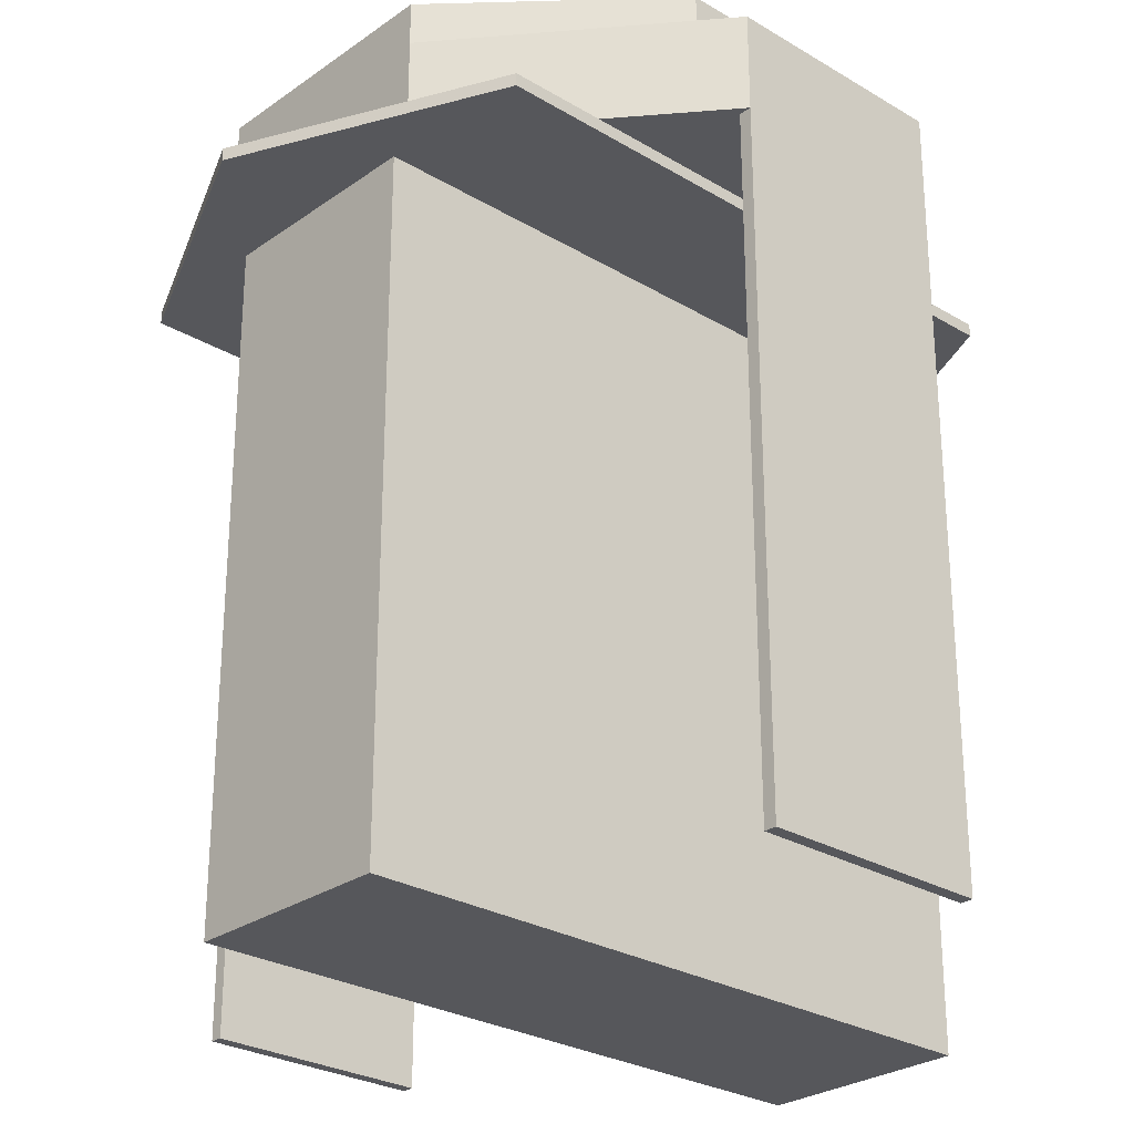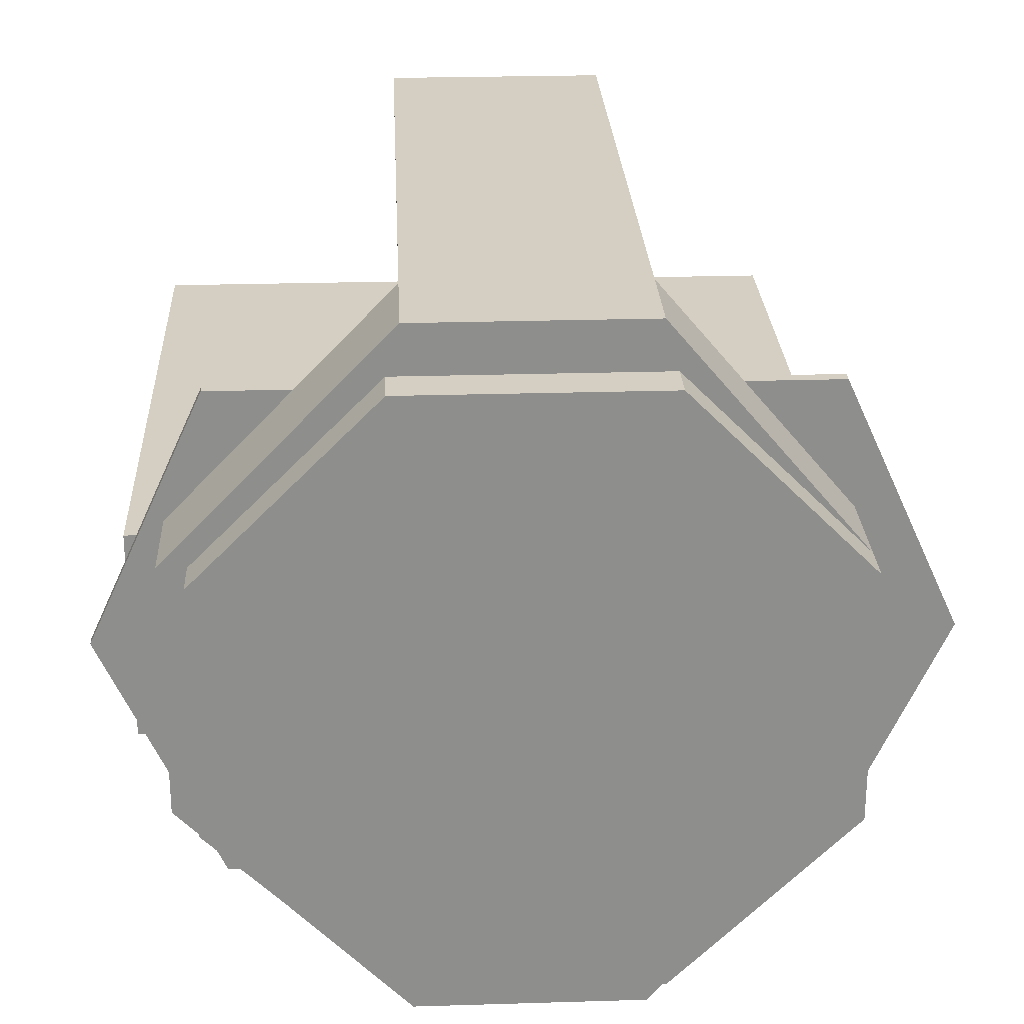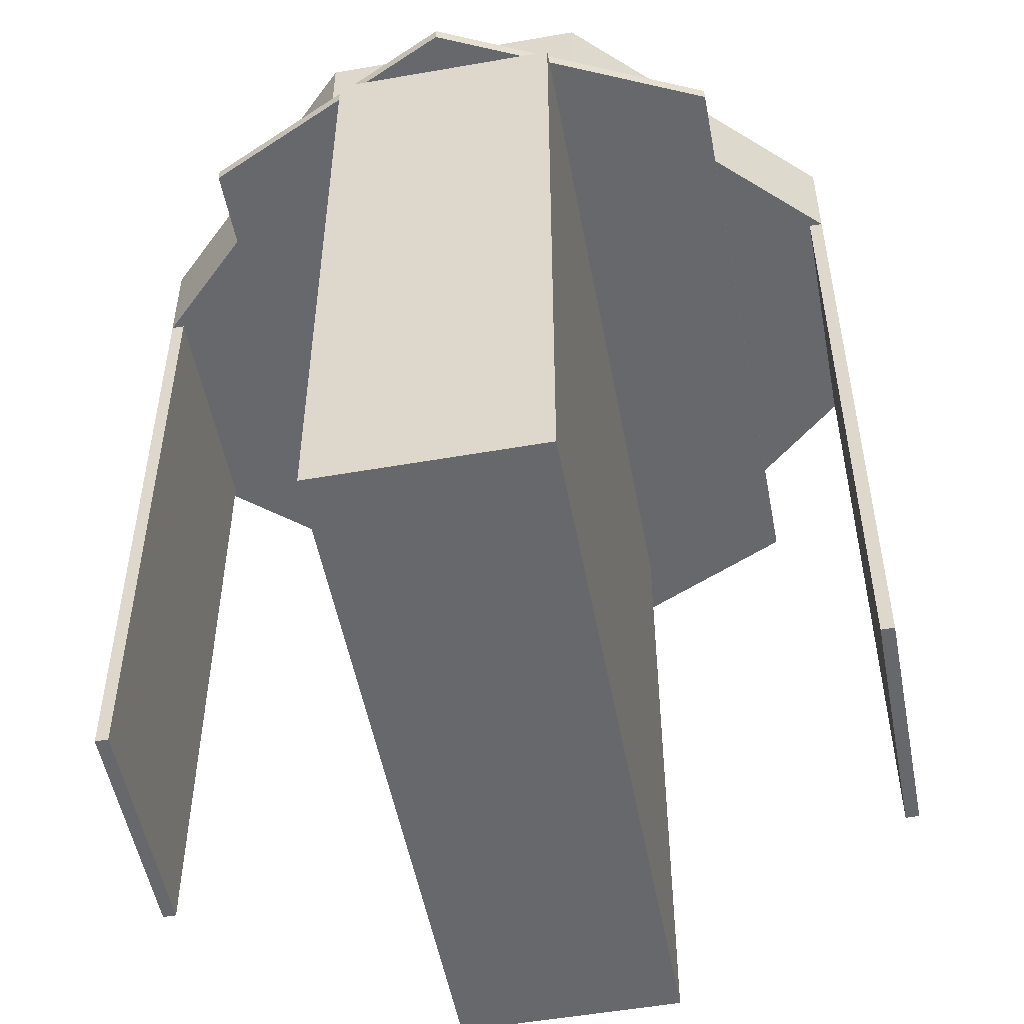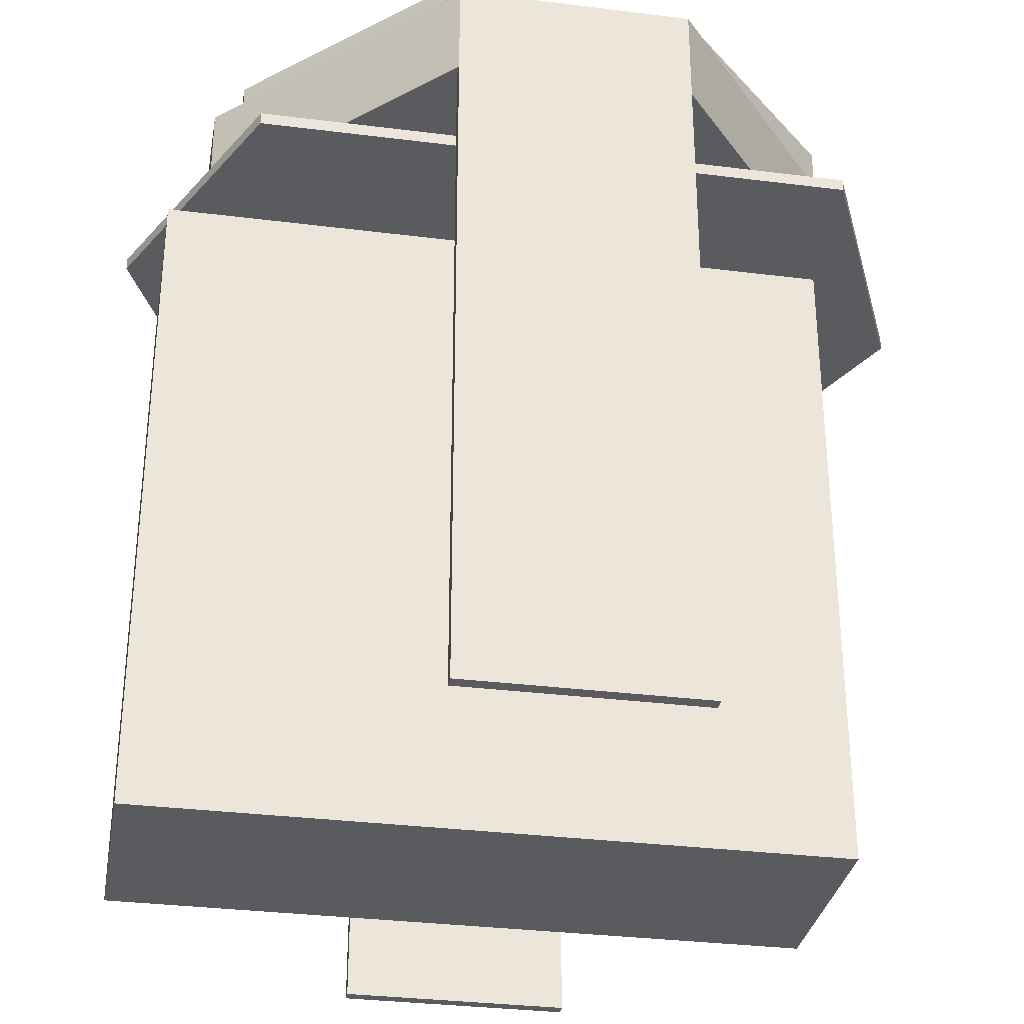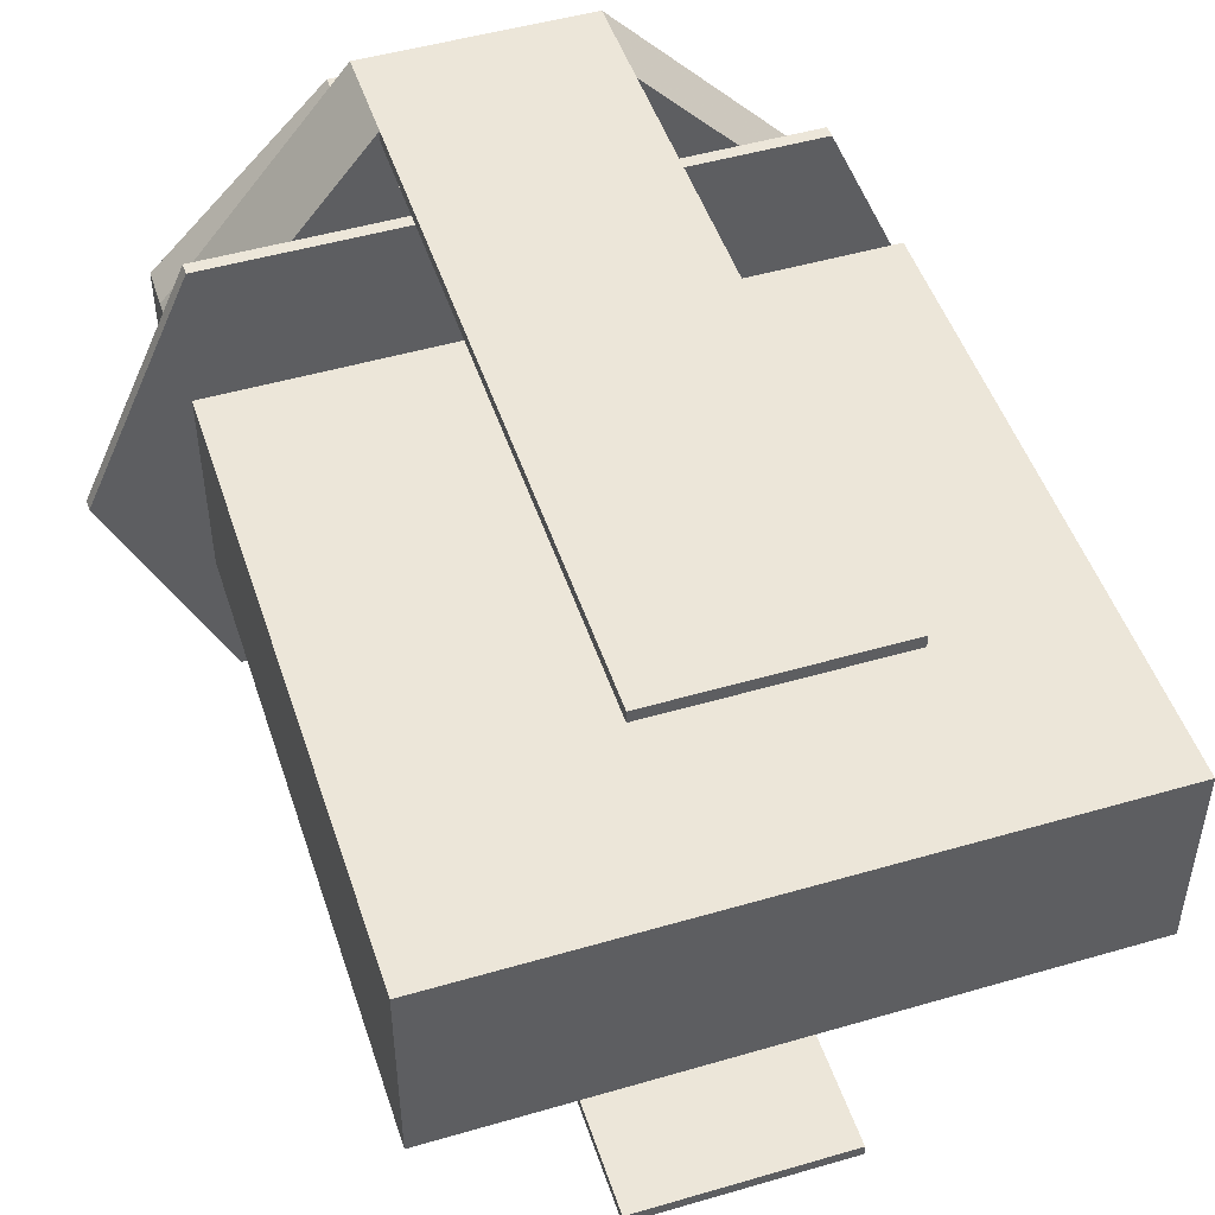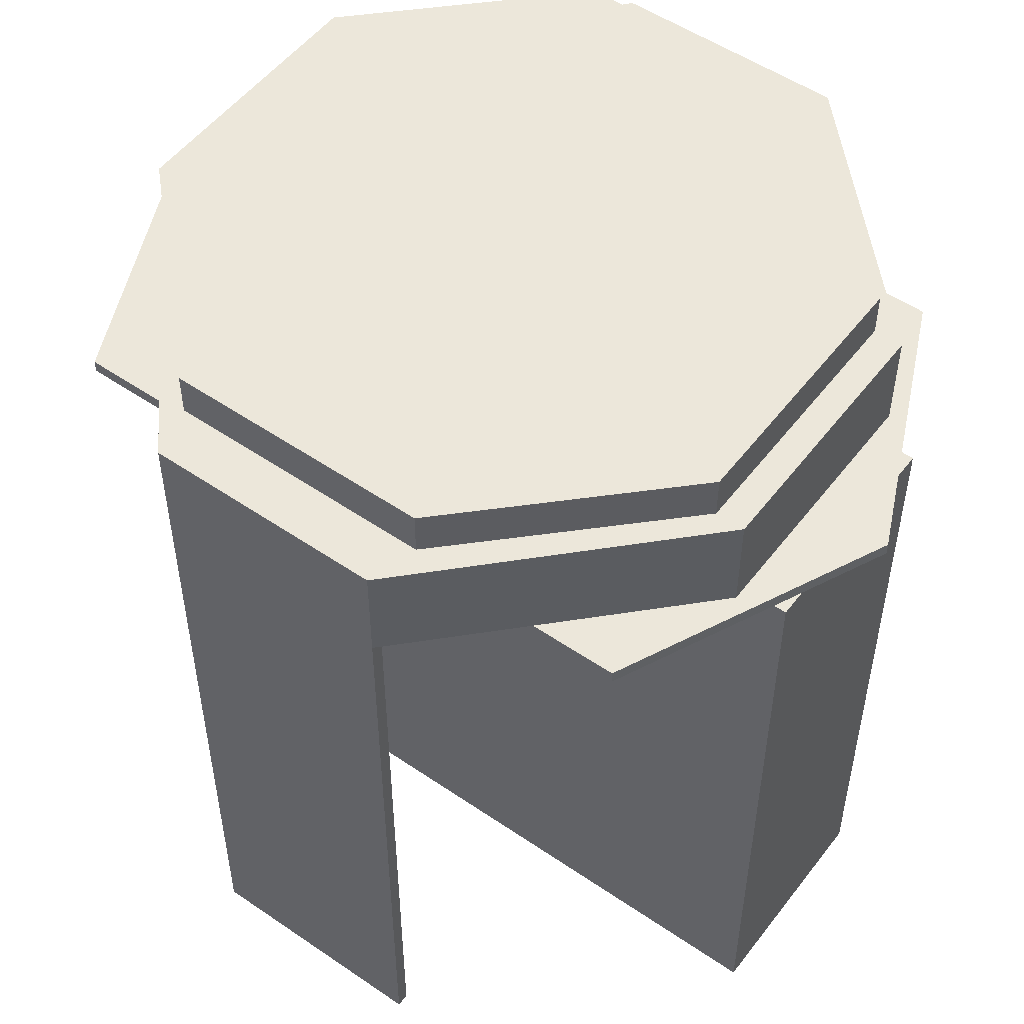
<metadata>
{"format":"obj","ext":"obj","renderer":"f3d","projection":"perspective","resolution":1024,"background":"white","views":[{"elev":-27.2,"azim":137.3,"up":"+Z"},{"elev":25.5,"azim":-2.8,"up":"+Y"},{"elev":-52.4,"azim":-79.3,"up":"+Z"},{"elev":-32.2,"azim":-10.0,"up":"+Z"},{"elev":48.7,"azim":162.0,"up":"+Y"},{"elev":52.4,"azim":-143.6,"up":"+Z"}]}
</metadata>
<code>
o caster_L.stl
v -0.02774 0.08655 -0.02781
v 0.02774 0.08655 -0.02781
v -0.02774 0.08352 -0.02781
v 0.02774 -0.08655 0.1335
v 0.04827 -0.06219 0.1335
v 0.02774 -0.08655 0.1573
v 0.07151 -0.06219 0.1335
v 0.07151 -0.06219 0.1305
v 0.07992 -0.04383 0.1305
v 0.07405 -0.02599 0.1305
v -0.0008507 -0.06219 0.1305
v -0.02774 -0.08655 0.09633
v -0.02774 -0.08655 0.1335
v 0.07464 0.03092 0.1335
v 0.07151 0.06219 0.1335
v 0.04827 0.06219 0.1335
v -0.07464 -0.03092 0.1678
v -0.07464 -0.03092 0.1573
v -0.03092 -0.07464 0.1573
v 0.02774 0.08655 0.1335
v 0.02774 0.08655 0.1573
v 0.1 -0 0.1305
v 0.07405 0.02599 0.1305
v 0.07151 0.06219 0.1305
v -0.09102 -0.02599 0.07536
v -0.09102 -0.02599 0.1305
v -0.09102 -0.01959 0.1305
v -0.02774 -0.08655 0.1573
v -0.02774 0.08352 0.09322
v 0.02774 0.08352 0.08658
v -0.02774 0.08352 0.1335
v 0.07464 -0.03092 0.1678
v 0.07464 0.03092 0.1678
v 0.03485 -0.01444 0.1678
v 0.03092 0.07464 0.1678
v -0.03092 0.07464 0.1678
v -0 -0 0.1678
v 0.07464 0.03092 0.1573
v -0.08148 -0.03092 0.1573
v -0.07464 0.03092 0.1573
v -0.08148 0.03092 0.1573
v 0.02774 -0.08655 -0.02781
v -0.02774 -0.08655 -0.02781
v -0.02774 -0.08352 -0.02781
v -0.07464 0.03092 0.1678
v -0.03092 -0.07464 0.1678
v 0.03092 -0.07464 0.1678
v -0.02774 0.08655 0.04802
v -0.02774 0.08655 0.1335
v 0.02774 0.08655 0.04398
v -0.02774 -0.08352 0.1335
v -0.02774 -0.08352 0.0826
v 0.02774 0.08352 -0.02781
v 0.02774 0.08352 0.02564
v 0.03092 -0.07464 0.1573
v -0.03092 0.07464 0.1573
v -0.05127 0.06219 0.1335
v -0.08148 0.03092 0.1335
v 0.07405 0.02599 -0.03177
v -0.08321 0.03664 0.1335
v -0.07151 0.06219 0.1335
v -0.07151 0.06219 0.1305
v -0.07151 -0.06219 0.1335
v -0.08736 -0.0276 0.1335
v -0.08809 -0.02599 0.1305
v -0.05127 -0.06219 0.1335
v 0.02774 -0.08352 -0.02781
v 0.02774 -0.08352 0.1335
v -0.07151 -0.06219 0.1305
v -0.0002015 0.06219 0.1335
v 0.02774 0.08352 0.1335
v -0.02774 0.08655 0.1573
v -0.1 0 0.1335
v -0.1 -0 0.1305
v -0.09776 -0.004898 0.1305
v 0.006761 0.06219 0.1305
v 0.07464 -0.03092 0.1573
v -0.02774 -0.08655 0.00603
v 0.07405 -0.02599 -0.03177
v -0.09102 -0.02599 -0.03177
v -0.09102 0.01959 0.1305
v -0.09102 0.02599 0.1305
v 0.07464 -0.03092 0.1335
v -0.02774 -0.08352 0.03721
v -0.08148 -0.03092 0.1335
v 0.03092 0.07464 0.1573
v 0.08434 0.03418 0.1335
v 0.1 -0 0.1335
v -0.06501 -0.06219 0.1305
v 0.02774 -0.08655 0.07914
v 0.02774 -0.08352 0.02034
v -0.02774 0.08352 0.02025
v 0.09741 -0.005653 0.1335
v -0.08809 0.02599 0.1305
v -0.09102 0.02599 0.09543
v -0.09102 0.02599 -0.03177
f 1 2 3
f 4 5 6
f 7 8 9
f 10 8 11
f 12 4 13
f 14 15 16
f 17 18 19
f 20 21 16
f 22 23 24
f 25 26 27
f 19 18 28
f 29 30 31
f 32 33 34
f 35 36 37
f 16 21 38
f 39 40 41
f 42 43 44
f 34 33 37
f 33 35 37
f 37 45 17
f 46 47 37
f 48 49 50
f 51 52 12
f 53 2 54
f 29 31 49
f 28 6 55
f 40 56 41
f 57 58 41
f 23 10 59
f 60 61 62
f 50 2 1
f 63 64 65
f 5 51 66
f 67 42 44
f 52 51 68
f 18 40 39
f 69 63 65
f 13 4 6
f 70 31 71
f 20 49 72
f 23 22 10
f 73 74 75
f 68 51 5
f 45 56 40
f 33 38 35
f 36 35 56
f 16 76 70
f 14 38 77
f 44 43 78
f 79 25 80
f 27 81 25
f 78 43 42
f 25 81 82
f 83 5 7
f 47 46 55
f 71 31 30
f 29 54 30
f 84 67 44
f 85 63 66
f 61 58 57
f 56 35 86
f 72 49 41
f 41 49 57
f 66 28 39
f 61 57 62
f 74 81 75
f 27 73 75
f 87 88 22
f 39 85 66
f 39 28 18
f 66 63 89
f 20 50 49
f 23 76 24
f 72 41 56
f 15 87 24
f 36 45 37
f 47 34 37
f 2 50 54
f 68 90 91
f 4 68 5
f 71 20 16
f 92 29 48
f 78 84 44
f 12 84 78
f 54 50 30
f 51 13 66
f 90 4 12
f 85 64 63
f 93 7 9
f 63 69 89
f 26 65 27
f 3 2 53
f 42 90 12
f 94 82 81
f 31 57 49
f 14 83 93
f 46 37 17
f 95 94 23
f 11 89 65
f 10 11 65
f 57 70 76
f 86 35 38
f 65 64 27
f 86 38 21
f 95 96 25
f 80 96 59
f 62 57 76
f 76 16 24
f 60 94 81
f 80 25 96
f 14 87 15
f 94 60 62
f 10 9 8
f 16 70 71
f 92 54 29
f 52 68 84
f 54 92 3
f 64 73 27
f 10 65 25
f 59 79 80
f 21 72 56
f 57 31 70
f 1 48 50
f 13 28 66
f 77 55 6
f 5 11 8
f 20 72 21
f 93 22 88
f 16 15 24
f 17 19 46
f 38 33 77
f 41 58 39
f 56 86 21
f 91 67 84
f 53 54 3
f 68 91 84
f 55 19 28
f 58 73 85
f 90 68 4
f 16 38 14
f 77 6 5
f 93 83 7
f 5 83 77
f 14 77 83
f 85 39 58
f 58 61 60
f 85 73 64
f 93 9 22
f 89 69 65
f 7 5 8
f 94 62 76
f 67 91 42
f 20 30 50
f 48 29 49
f 3 92 1
f 92 48 1
f 13 51 12
f 71 30 20
f 91 90 42
f 12 52 84
f 36 56 45
f 73 60 74
f 28 13 6
f 9 10 22
f 17 45 40
f 66 11 5
f 81 74 60
f 77 47 55
f 89 11 66
f 58 60 73
f 78 42 12
f 76 23 94
f 32 77 33
f 77 32 47
f 46 19 55
f 17 40 18
f 14 93 88
f 82 95 25
f 22 24 87
f 75 81 27
f 14 88 87
f 10 79 59
f 47 32 34
f 95 82 94
f 96 95 59
f 95 23 59
f 65 26 25
f 25 79 10

</code>
